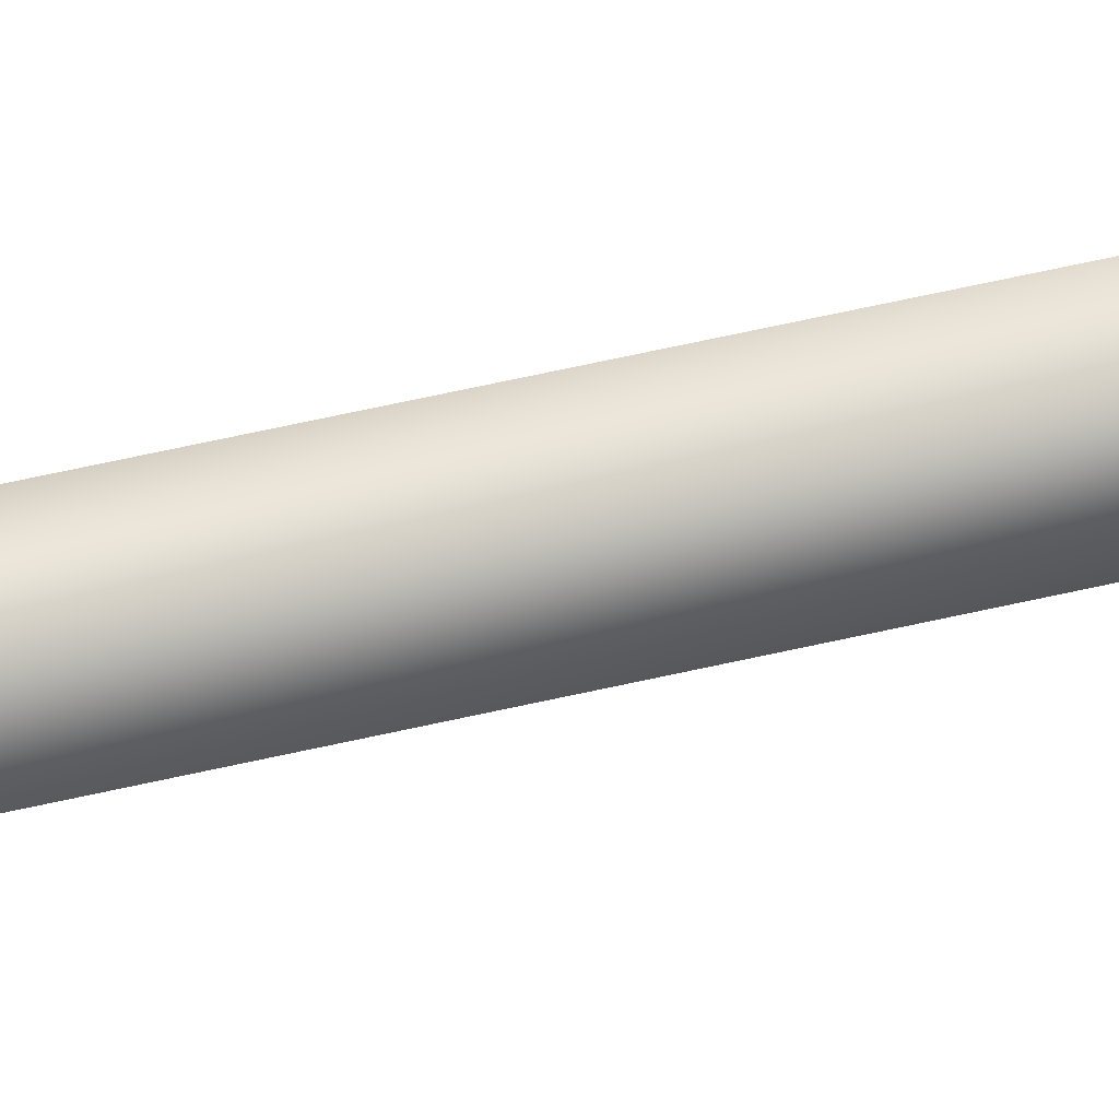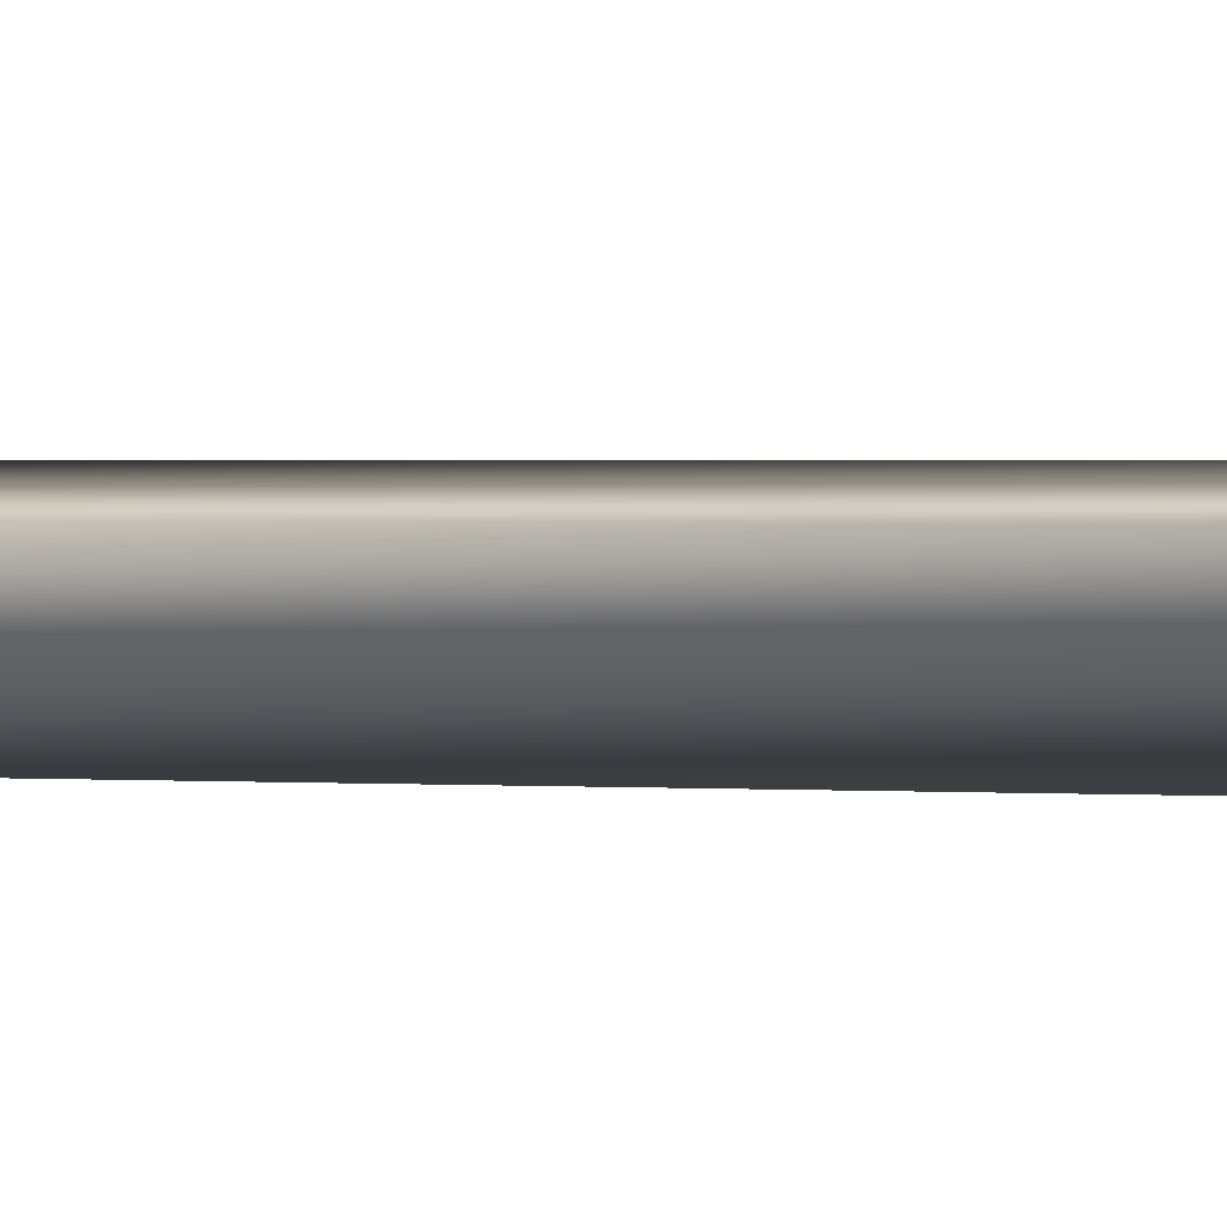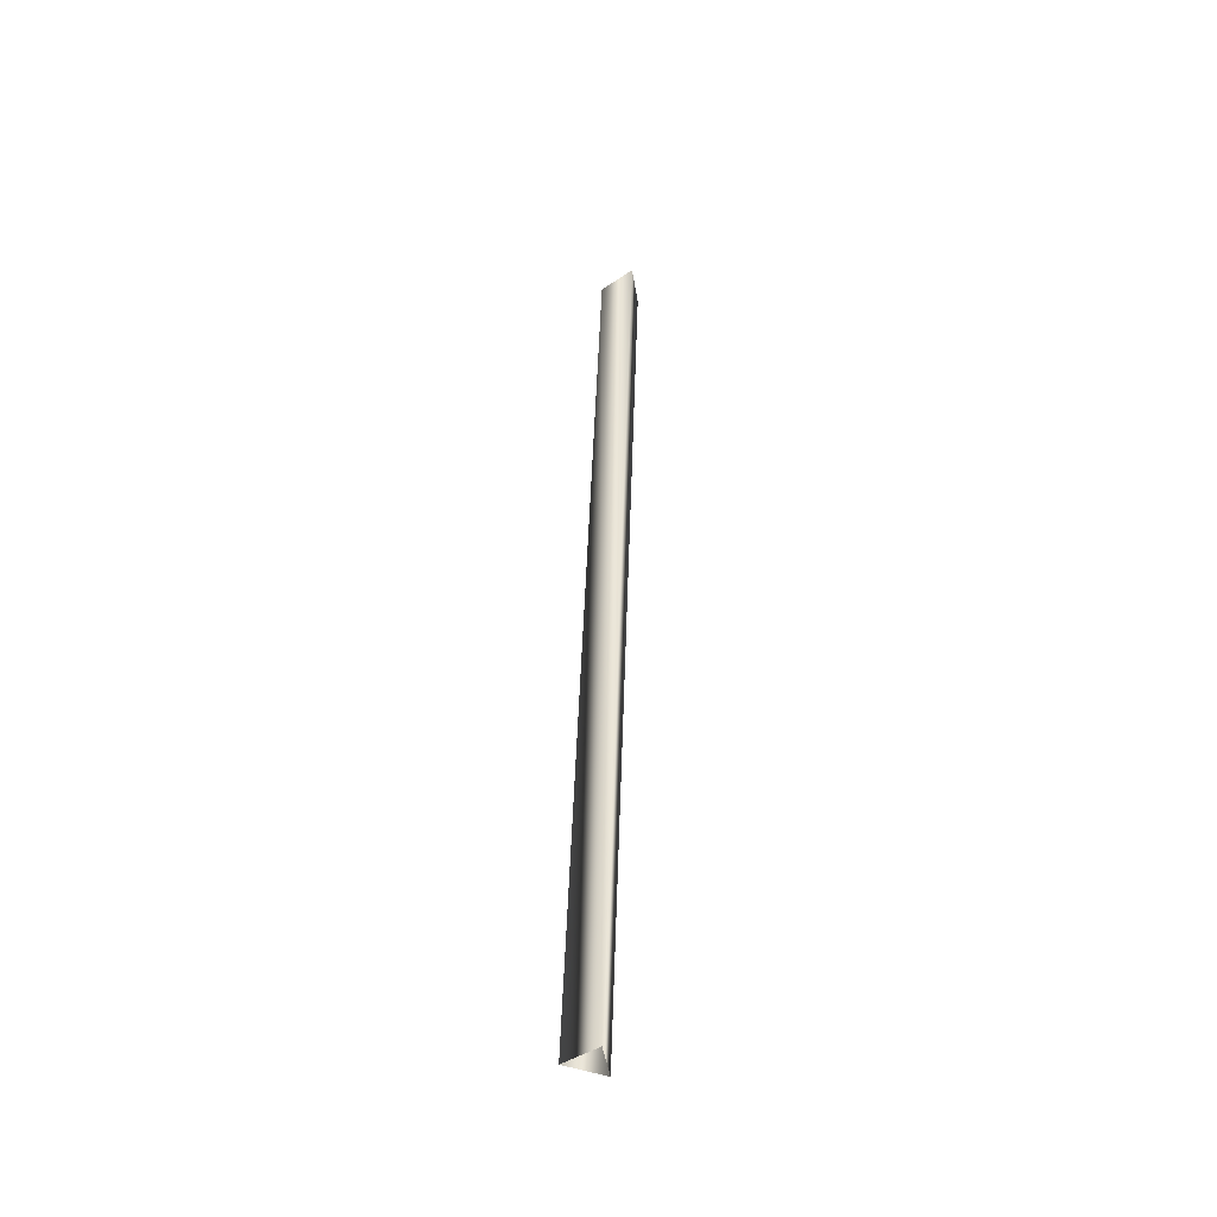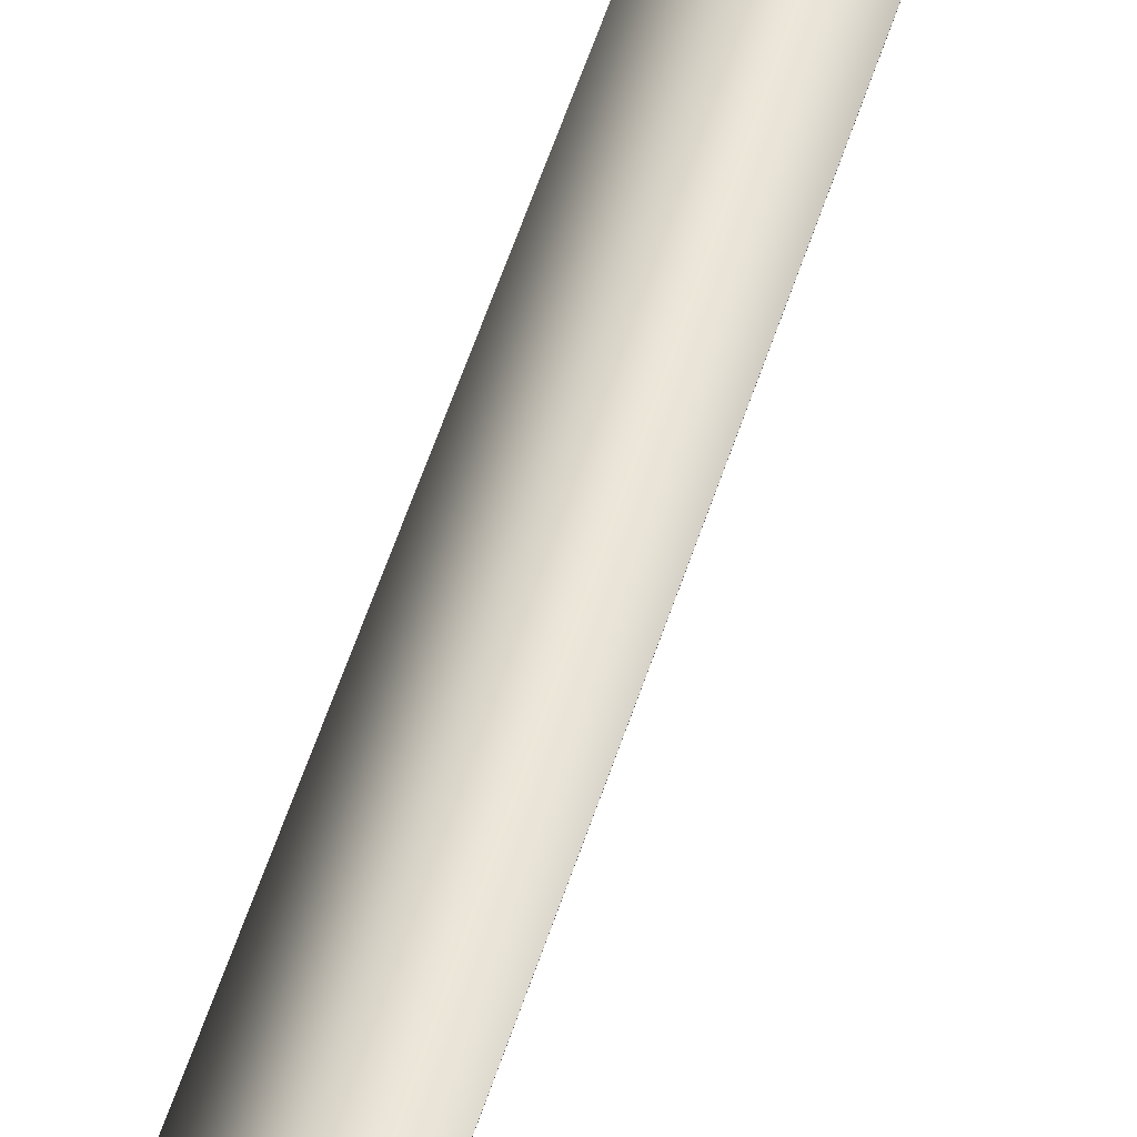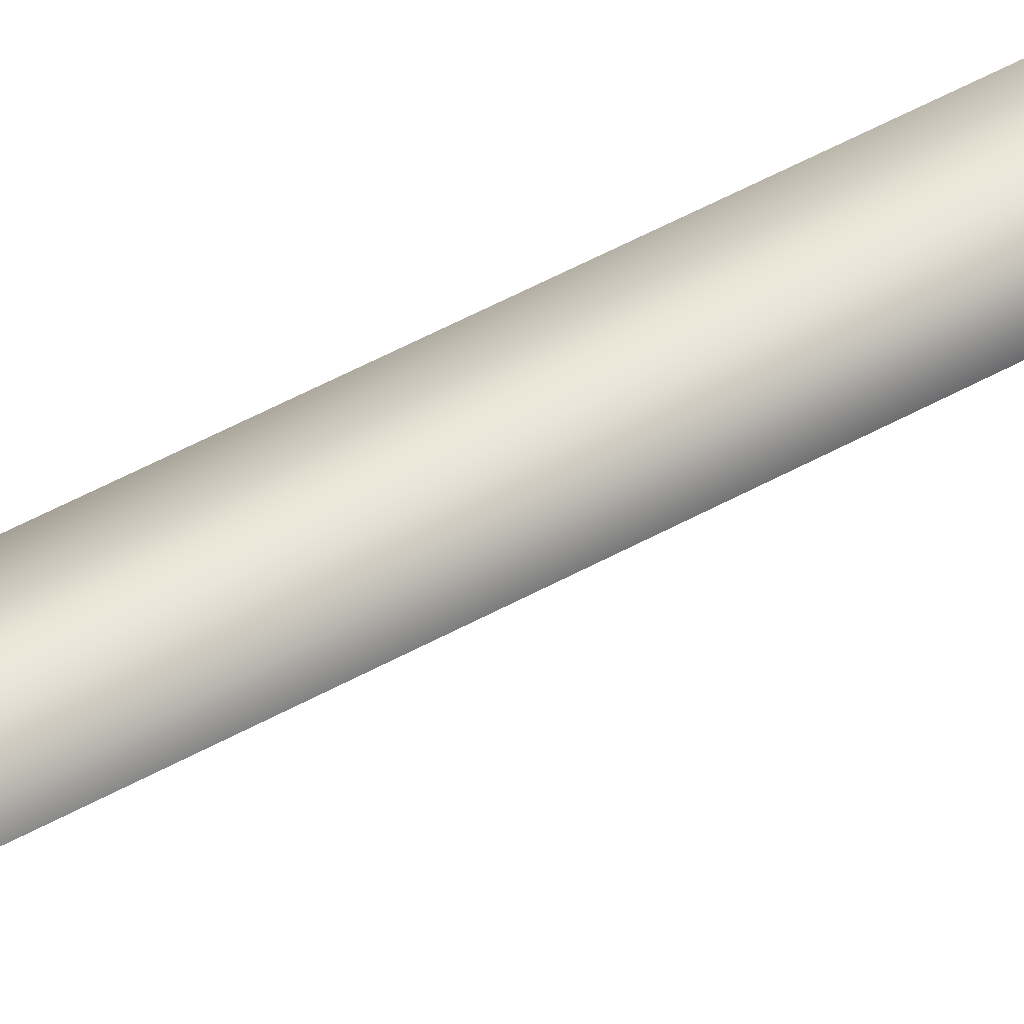
<metadata>
{"format":"obj","ext":"obj","renderer":"f3d","projection":"perspective","resolution":1024,"background":"white","views":[{"elev":77.0,"azim":-106.2,"up":"+Z"},{"elev":-5.4,"azim":-57.5,"up":"+Z"},{"elev":-49.5,"azim":23.8,"up":"+Y"},{"elev":41.1,"azim":11.7,"up":"+Z"},{"elev":52.6,"azim":-126.5,"up":"+Z"}]}
</metadata>
<code>
g rope_line_03
v -7343 -829 -1.426e+04
v -7336 -719.4 -1.425e+04
v -7335 -719.8 -1.424e+04
v -7342 -829.3 -1.425e+04
v -7346 -829 -1.425e+04
v -7340 -719.4 -1.425e+04
v -7342 -829.3 -1.425e+04
v -7335 -719.8 -1.424e+04
f 1 3 4
f 3 1 2
f 5 2 1
f 2 5 6
f 7 6 5
f 6 7 8

</code>
